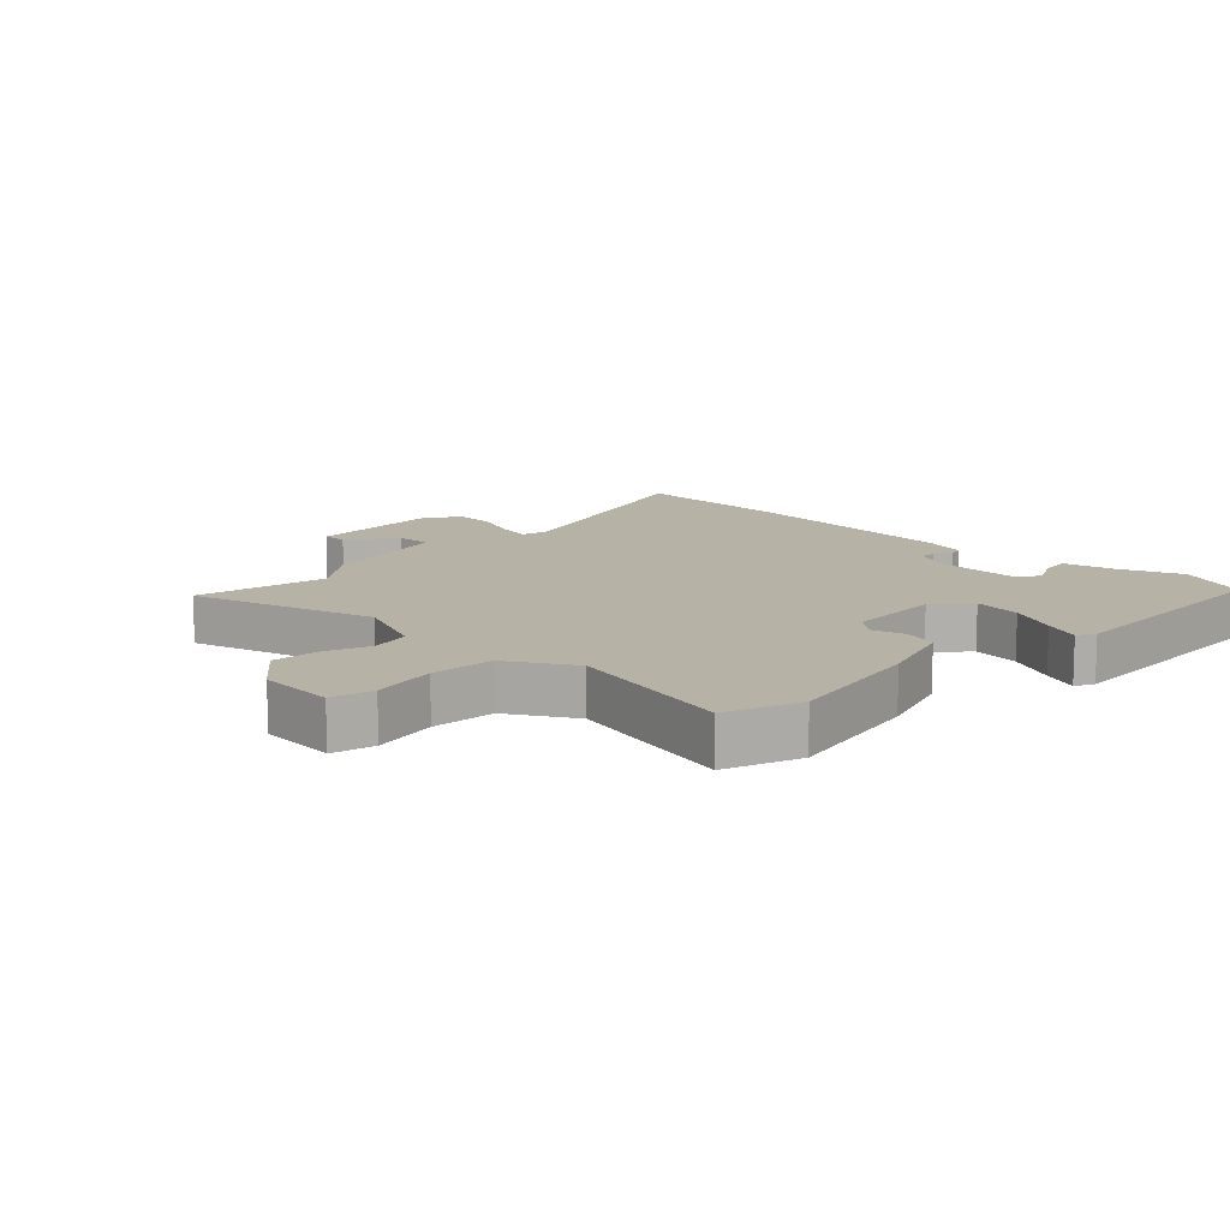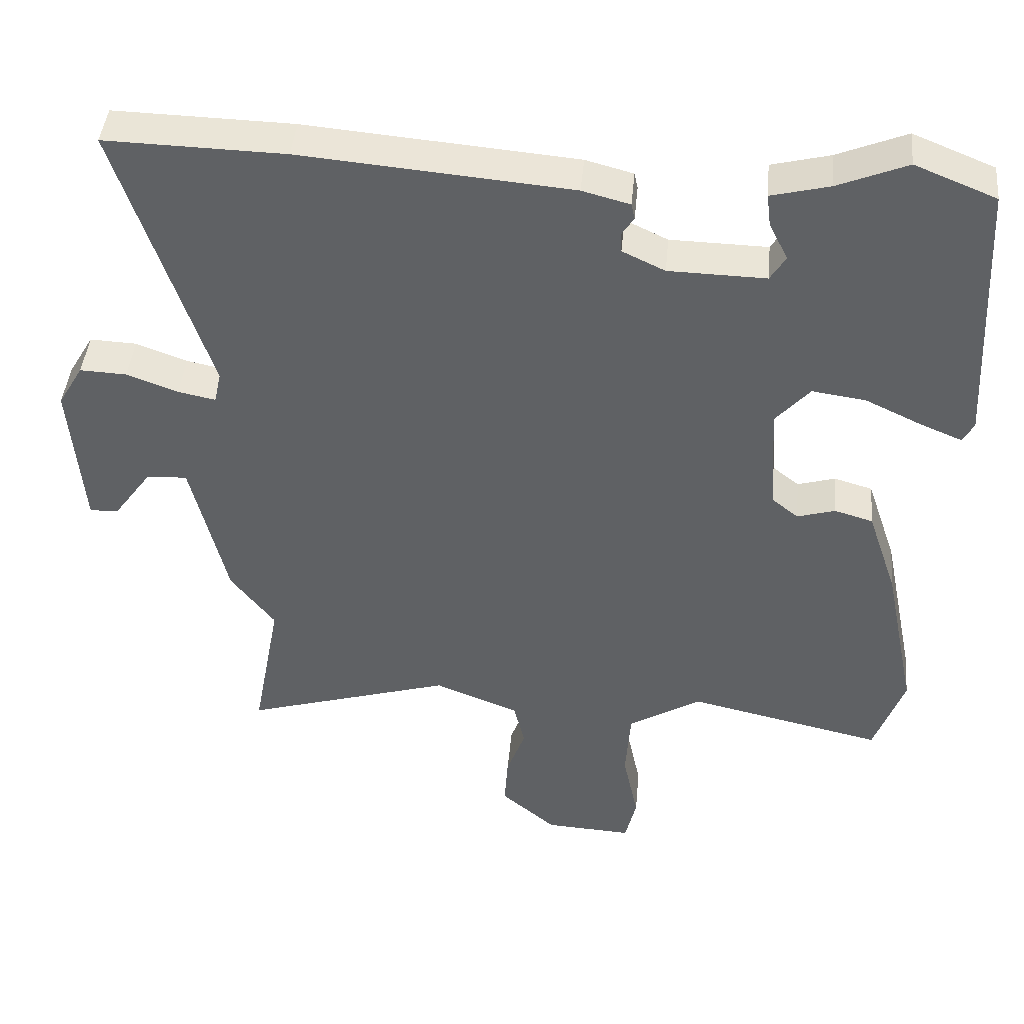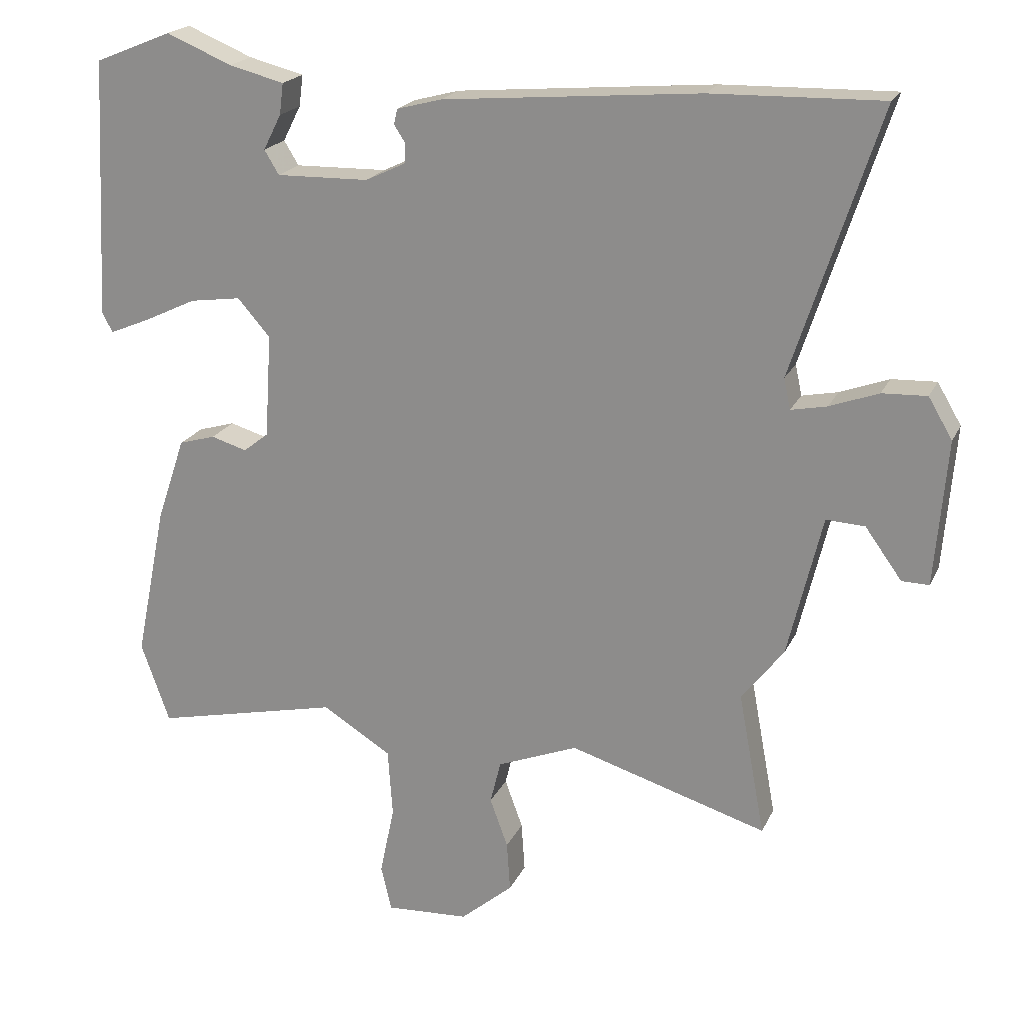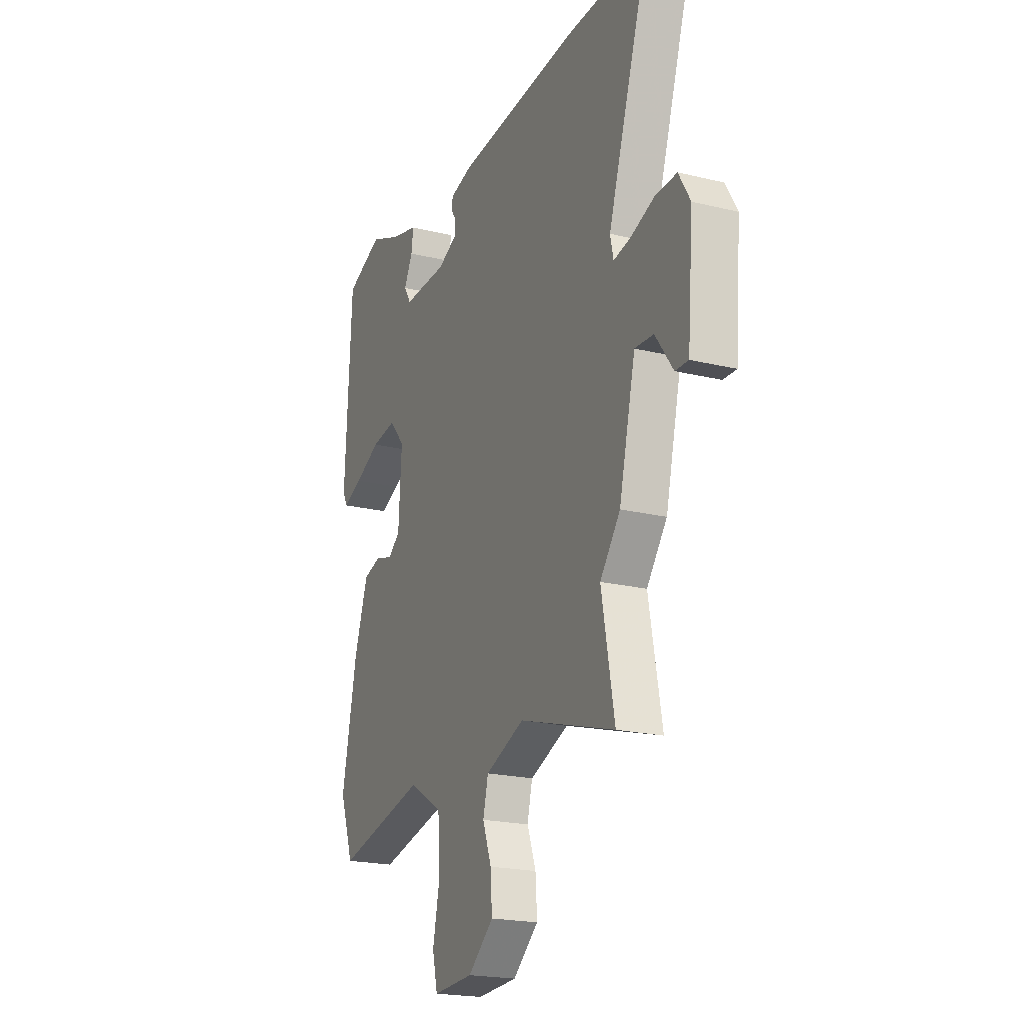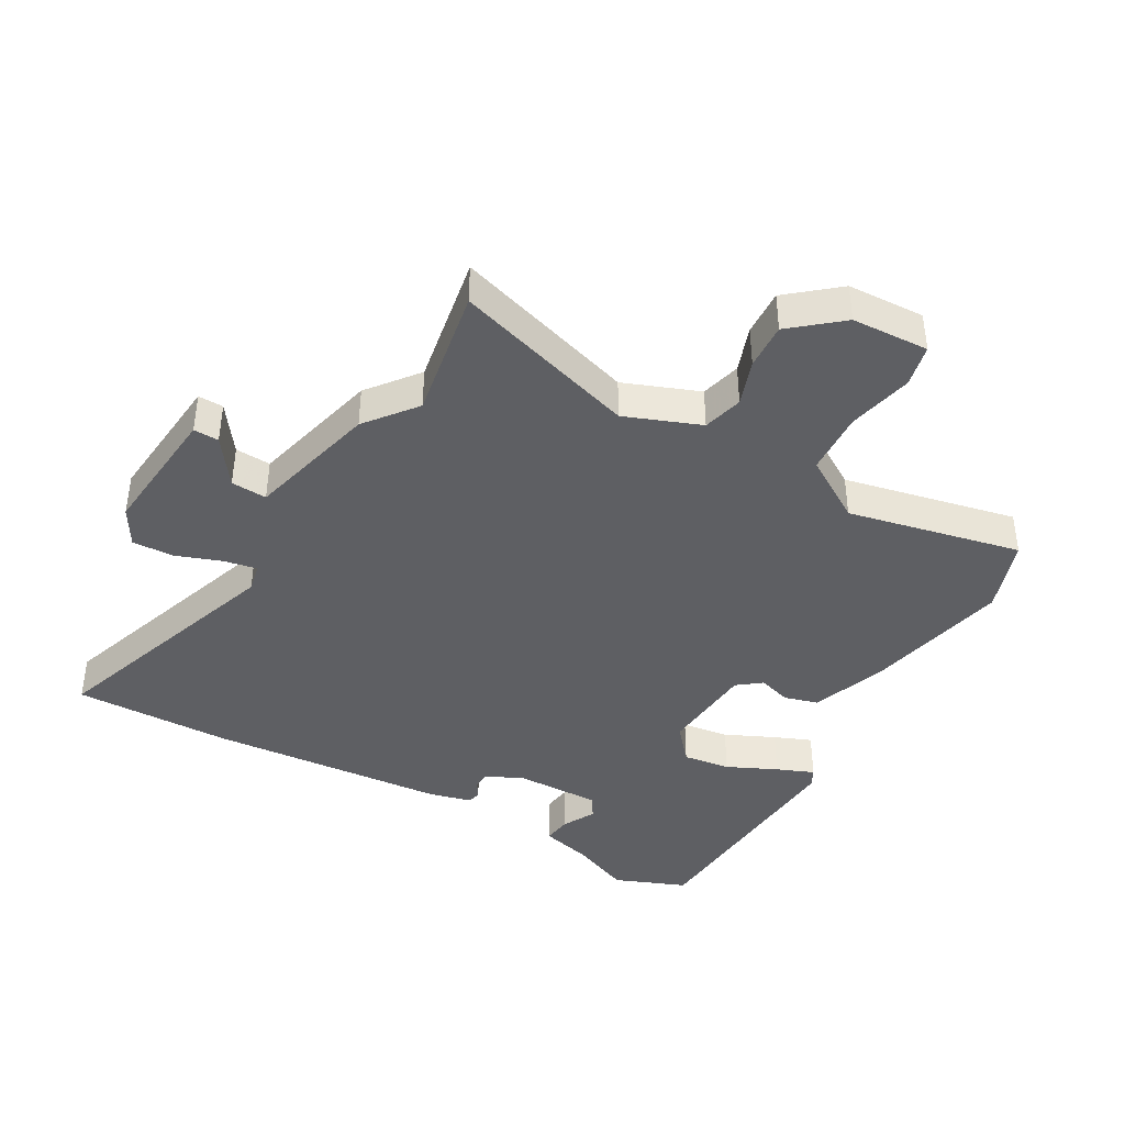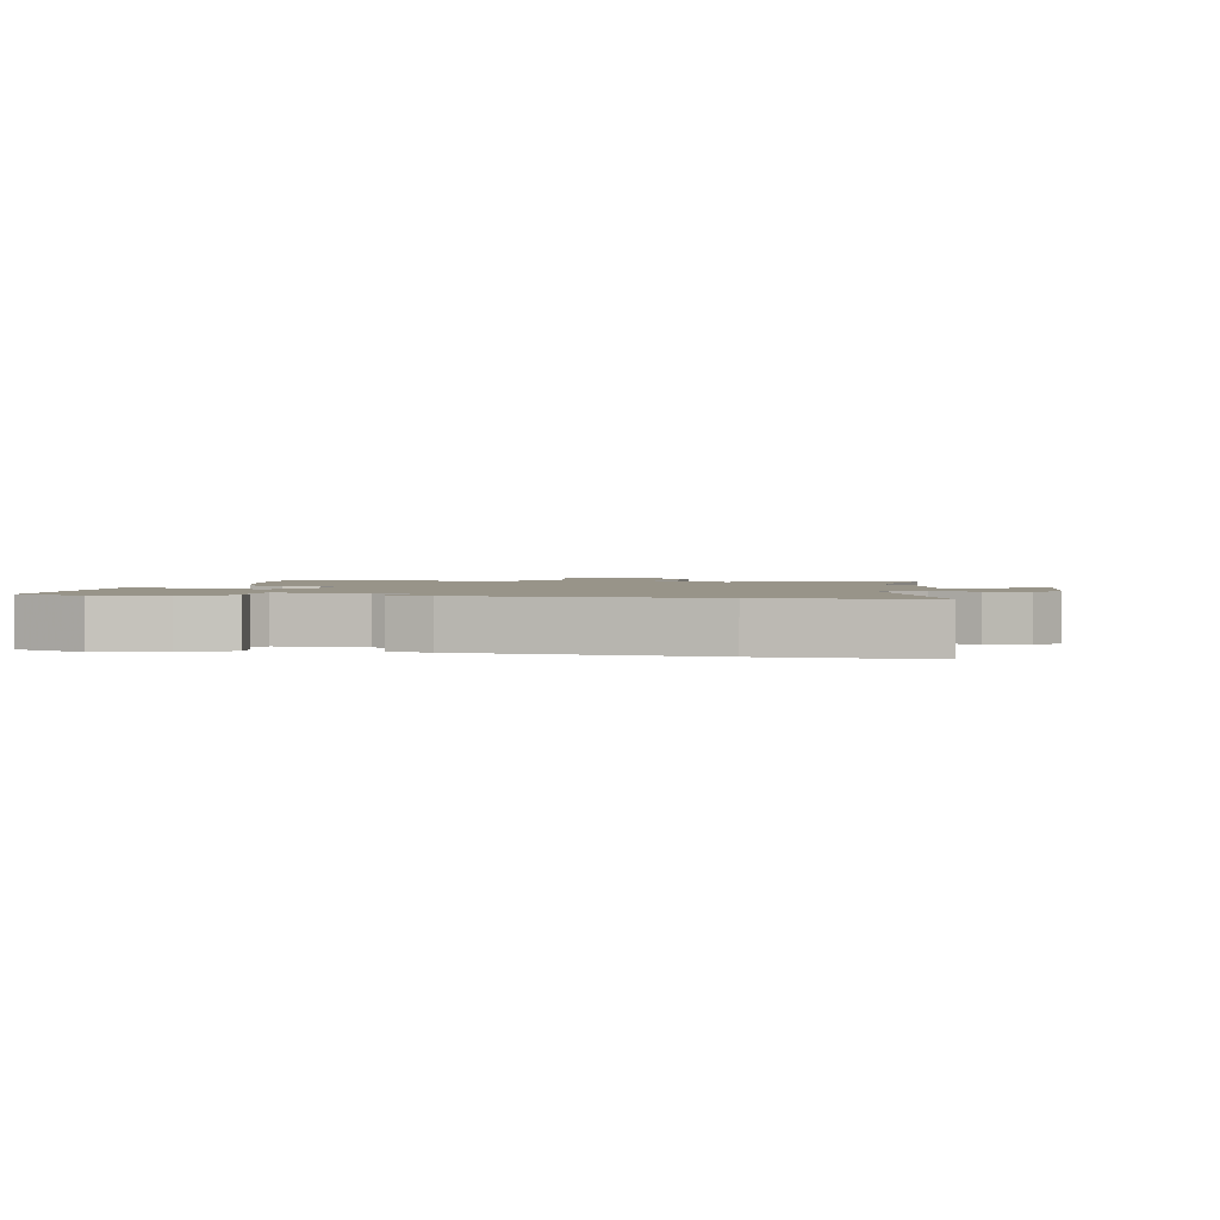
<metadata>
{"format":"obj","ext":"obj","renderer":"f3d","projection":"perspective","resolution":1024,"background":"white","views":[{"elev":12.3,"azim":-135.3,"up":"+Y"},{"elev":43.4,"azim":-174.7,"up":"+Z"},{"elev":20.4,"azim":19.5,"up":"+Z"},{"elev":-20.7,"azim":66.2,"up":"+Z"},{"elev":-40.9,"azim":149.8,"up":"+Y"},{"elev":1.7,"azim":11.6,"up":"+Y"}]}
</metadata>
<code>
v 0.48 0.07 -0.394
v 0.52 0.07 -0.609
v 0.222 0.07 -0.519
v 0.101 0.07 -0.567
v 0.085 0.07 -0.632
v 0.112 0.07 -0.706
v 0.117 0.07 -0.781
v 0.038 0.07 -0.848
v -0.087 0.07 -0.855
v -0.103 0.07 -0.787
v -0.081 0.07 -0.682
v -0.088 0.07 -0.579
v -0.192 0.07 -0.515
v -0.472 0.07 -0.578
v -0.515 0.07 -0.457
v -0.468 0.07 -0.226
v -0.425 0.07 -0.099
v -0.37 0.07 -0.083
v -0.316 0.07 -0.099
v -0.278 0.07 -0.069
v -0.268 0.07 0.087
v -0.317 0.07 0.143
v -0.394 0.07 0.132
v -0.474 0.07 0.094
v -0.534 0.07 0.069
v -0.55 0.07 0.098
v -0.53 0.07 0.488
v -0.414 0.07 0.535
v -0.315 0.07 0.494
v -0.232 0.07 0.473
v -0.238 0.07 0.426
v -0.265 0.07 0.373
v -0.243 0.07 0.337
v -0.104 0.07 0.34
v -0.043 0.07 0.369
v -0.042 0.07 0.398
v -0.059 0.07 0.424
v -0.054 0.07 0.447
v 0.014 0.07 0.465
v 0.4 0.07 0.498
v 0.656 0.07 0.504
v 0.526 0.07 0.105
v 0.536 0.07 0.059
v 0.59 0.07 0.07
v 0.663 0.07 0.097
v 0.73 0.07 0.1
v 0.766 0.07 0.039
v 0.748 0.07 -0.179
v 0.707 0.07 -0.178
v 0.652 0.07 -0.102
v 0.594 0.07 -0.099
v 0.543 0.07 -0.312
v 0.48 0 -0.394
v 0.52 0 -0.609
v 0.222 0 -0.519
v 0.101 0 -0.567
v 0.085 0 -0.632
v 0.112 0 -0.706
v 0.117 0 -0.781
v 0.038 0 -0.848
v -0.087 0 -0.855
v -0.103 0 -0.787
v -0.081 0 -0.682
v -0.088 0 -0.579
v -0.192 0 -0.515
v -0.472 0 -0.578
v -0.515 0 -0.457
v -0.468 0 -0.226
v -0.425 0 -0.099
v -0.37 0 -0.083
v -0.316 0 -0.099
v -0.278 0 -0.069
v -0.268 0 0.087
v -0.317 0 0.143
v -0.394 0 0.132
v -0.474 0 0.094
v -0.534 0 0.069
v -0.55 0 0.098
v -0.53 0 0.488
v -0.414 0 0.535
v -0.315 0 0.494
v -0.232 0 0.473
v -0.238 0 0.426
v -0.265 0 0.373
v -0.243 0 0.337
v -0.104 0 0.34
v -0.043 0 0.369
v -0.042 0 0.398
v -0.059 0 0.424
v -0.054 0 0.447
v 0.014 0 0.465
v 0.4 0 0.498
v 0.656 0 0.504
v 0.526 0 0.105
v 0.536 0 0.059
v 0.59 0 0.07
v 0.663 0 0.097
v 0.73 0 0.1
v 0.766 0 0.039
v 0.748 0 -0.179
v 0.707 0 -0.178
v 0.652 0 -0.102
v 0.594 0 -0.099
v 0.543 0 -0.312
f 51 52 1
f 47 48 49 50
f 47 50 51
f 44 45 46 47
f 43 44 47 51
f 39 40 41 42
f 39 42 43
f 36 37 38 39
f 35 36 39 43
f 34 35 43 51
f 29 30 31 32
f 27 28 29 32
f 27 32 33
f 26 27 33
f 23 24 25 26
f 23 26 33 34
f 16 17 18 19
f 16 19 20
f 13 14 15 16
f 12 13 16 20
f 8 9 10 11
f 8 11 12
f 5 6 7 8
f 5 8 12 20
f 1 2 3
f 1 3 4
f 51 1 4
f 34 51 4
f 22 23 34
f 21 22 34
f 20 21 34
f 4 5 20 34
f 53 104 103
f 102 101 100 99
f 103 102 99
f 99 98 97 96
f 103 99 96 95
f 94 93 92 91
f 95 94 91
f 91 90 89 88
f 95 91 88 87
f 103 95 87 86
f 84 83 82 81
f 84 81 80 79
f 85 84 79
f 85 79 78
f 78 77 76 75
f 86 85 78 75
f 71 70 69 68
f 72 71 68
f 68 67 66 65
f 72 68 65 64
f 63 62 61 60
f 64 63 60
f 60 59 58 57
f 72 64 60 57
f 55 54 53
f 56 55 53
f 56 53 103
f 56 103 86
f 86 75 74
f 86 74 73
f 86 73 72
f 86 72 57 56
f 1 53 54 2
f 2 54 55 3
f 3 55 56 4
f 4 56 57 5
f 5 57 58 6
f 6 58 59 7
f 7 59 60 8
f 8 60 61 9
f 9 61 62 10
f 10 62 63 11
f 11 63 64 12
f 12 64 65 13
f 13 65 66 14
f 14 66 67 15
f 15 67 68 16
f 16 68 69 17
f 17 69 70 18
f 18 70 71 19
f 19 71 72 20
f 20 72 73 21
f 21 73 74 22
f 22 74 75 23
f 23 75 76 24
f 24 76 77 25
f 25 77 78 26
f 26 78 79 27
f 27 79 80 28
f 28 80 81 29
f 29 81 82 30
f 30 82 83 31
f 31 83 84 32
f 32 84 85 33
f 33 85 86 34
f 34 86 87 35
f 35 87 88 36
f 36 88 89 37
f 37 89 90 38
f 38 90 91 39
f 39 91 92 40
f 40 92 93 41
f 41 93 94 42
f 42 94 95 43
f 43 95 96 44
f 44 96 97 45
f 45 97 98 46
f 46 98 99 47
f 47 99 100 48
f 48 100 101 49
f 49 101 102 50
f 50 102 103 51
f 51 103 104 52
f 52 104 53 1

</code>
